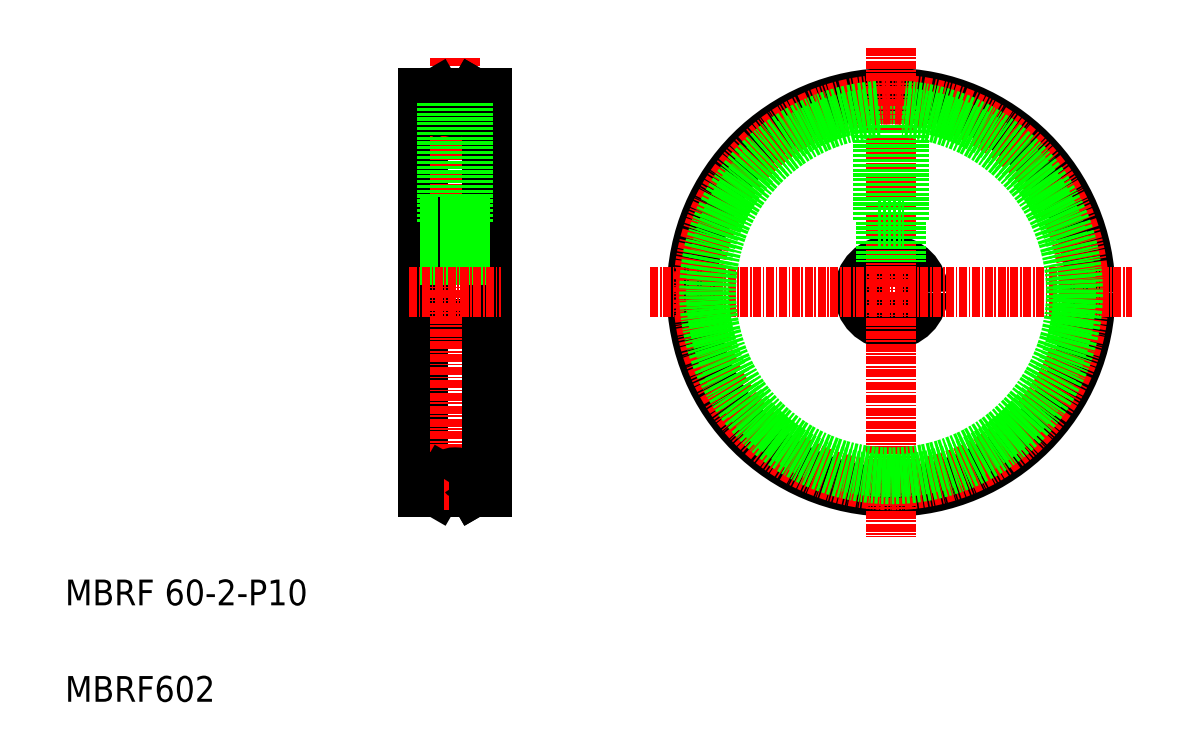
<metadata>
{"format":"dxf","ext":"dxf","renderer":"ezdxf+matplotlib","layout":"modelspace","background":"white","min_lineweight":24,"dpi":150}
</metadata>
<code>
0
SECTION
2
ENTITIES
0
LINE
8
0
10
648.7
20
31.18
30
0
11
658.7
21
31.18
31
0
0
LINE
8
0
10
648.7
20
21.18
30
0
11
658.7
21
21.18
31
0
0
LINE
8
0
10
648.7
20
57.18
30
0
11
648.7
21
-4.818
31
0
0
LINE
8
CENTER
10
653.7
20
62.56
30
0
11
653.7
21
-8.316
31
0
0
TEXT
8
0
10
593
20
-22.49
30
0
40
4
1
MBRF 60-2-P10
0
TEXT
8
0
10
593
20
-37.49
30
0
40
4
1
MBRF602
0
LINE
8
0
10
648.7
20
-4.818
30
0
11
650.8
21
-4.818
31
0
0
LINE
8
0
10
658.7
20
57.18
30
0
11
658.7
21
-4.818
31
0
0
LINE
8
0
10
655.4
20
-2.818
30
0
11
656.5
21
-4.818
31
0
0
LINE
8
0
10
655.4
20
-2.818
30
0
11
656.5
21
-4.818
31
0
0
LINE
8
0
10
651.9
20
-2.818
30
0
11
650.8
21
-4.818
31
0
0
LINE
8
CENTER
10
652
20
-3.818
30
0
11
655.4
21
-3.818
31
0
0
LINE
8
0
10
656.5
20
-4.818
30
0
11
658.7
21
-4.818
31
0
0
ARC
8
0
10
653.7
20
-3.818
30
0
40
2
50
30
51
150
0
LINE
8
0
10
648.7
20
57.18
30
0
11
650.8
21
57.18
31
0
0
ARC
8
0
10
653.7
20
56.18
30
0
40
2
50
210
51
330
0
LINE
8
0
10
655.4
20
55.18
30
0
11
656.5
21
57.18
31
0
0
LINE
8
0
10
655.4
20
55.18
30
0
11
656.5
21
57.18
31
0
0
LINE
8
CENTER
10
652
20
56.18
30
0
11
655.4
21
56.18
31
0
0
LINE
8
0
10
651.9
20
55.18
30
0
11
650.8
21
57.18
31
0
0
LINE
8
0
10
658.7
20
56.18
30
0
11
658.7
21
56.18
31
0
0
LINE
8
0
10
658.7
20
56.68
30
0
11
658.7
21
56.68
31
0
0
LINE
8
0
10
656.5
20
57.18
30
0
11
658.7
21
57.18
31
0
0
CIRCLE
8
0
10
721.5
20
26.18
30
0
40
31
0
CIRCLE
8
0
10
721.5
20
26.18
30
0
40
5
0
LINE
8
CENTER
10
721.5
20
64.22
30
0
11
721.5
21
-11.86
31
0
0
LINE
8
CENTER
10
684
20
26.18
30
0
11
758.9
21
26.18
31
0
0
LINE
8
0
10
720
20
37.18
30
0
11
720
21
30.95
31
0
0
LINE
8
0
10
723
20
37.18
30
0
11
723
21
30.95
31
0
0
LINE
8
0
10
722.7
20
37.18
30
0
11
722.7
21
31.04
31
0
0
LINE
8
0
10
720.3
20
37.18
30
0
11
720.3
21
31.04
31
0
0
LINE
8
0
10
655.7
20
37.18
30
0
11
651.7
21
37.18
31
0
0
LINE
8
0
10
651.7
20
55.65
30
0
11
651.7
21
37.18
31
0
0
LINE
8
0
10
655.7
20
55.65
30
0
11
655.7
21
37.18
31
0
0
LINE
8
0
10
652.5
20
37.18
30
0
11
652.5
21
31.18
31
0
0
LINE
8
0
10
652.2
20
37.18
30
0
11
652.2
21
31.18
31
0
0
LINE
8
0
10
654.9
20
37.18
30
0
11
654.9
21
31.18
31
0
0
LINE
8
0
10
655.2
20
37.18
30
0
11
655.2
21
31.18
31
0
0
LINE
8
CENTER
10
646.5
20
26.18
30
0
11
660.8
21
26.18
31
0
0
LINE
8
0
10
720.3
20
37.18
30
0
11
720.3
21
34.93
31
0
0
LINE
8
0
10
723.5
20
55.18
30
0
11
723.5
21
37.18
31
0
0
LINE
8
0
10
719.5
20
55.18
30
0
11
719.5
21
37.18
31
0
0
LINE
8
0
10
719.5
20
37.18
30
0
11
723.5
21
37.18
31
0
0
CIRCLE
8
CENTER
10
721.5
20
26.18
30
0
40
30
0
ARC
8
0
10
721.5
20
26.18
30
0
40
28
50
94.1
51
85.9
0
ARC
8
0
10
721.5
20
26.18
30
0
40
29.07
50
93.95
51
86.05
0
ENDSEC
0
EOF

</code>
